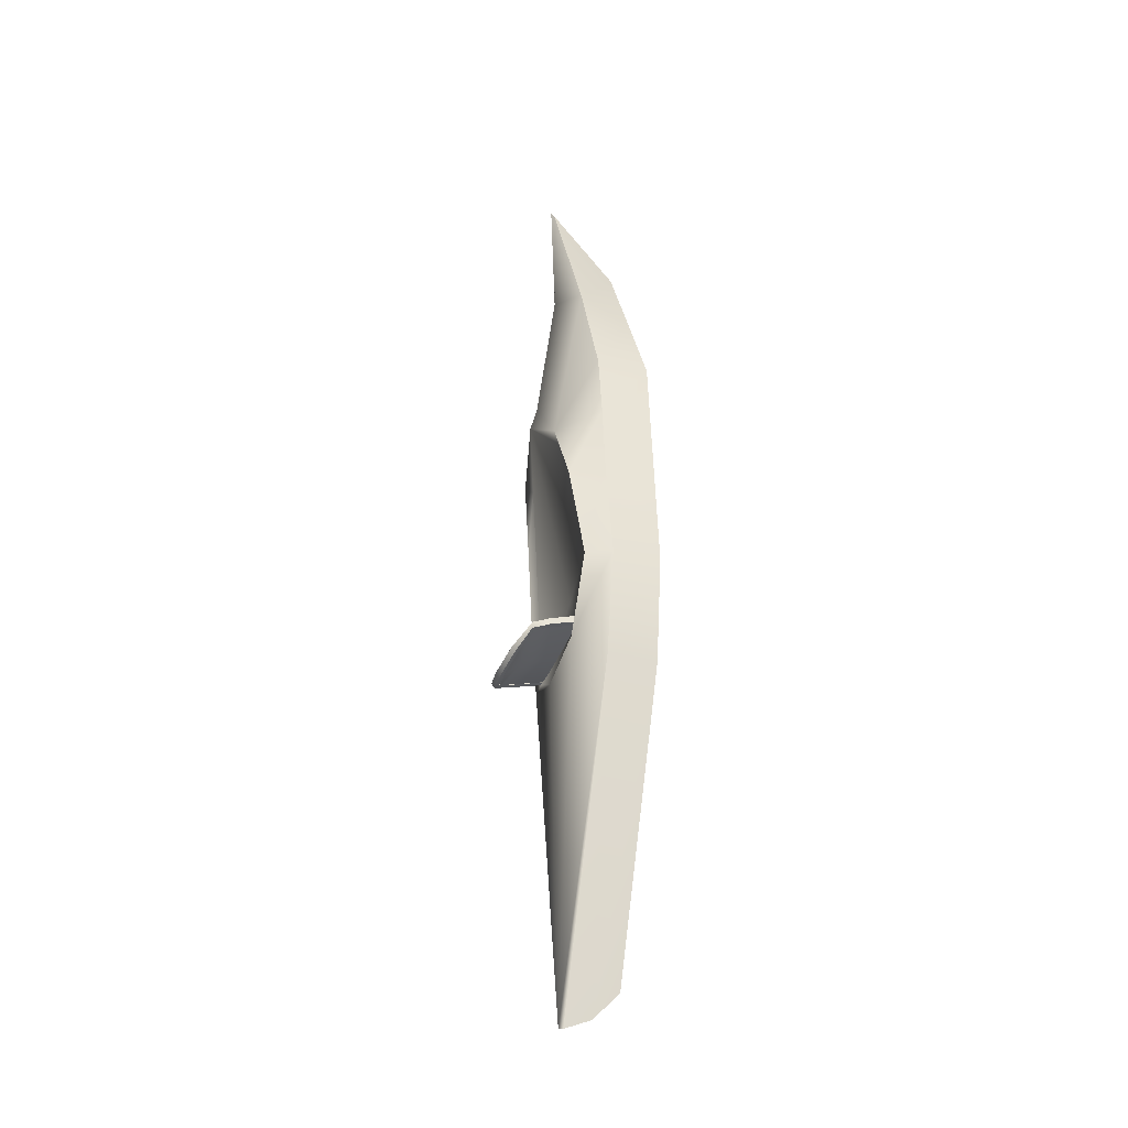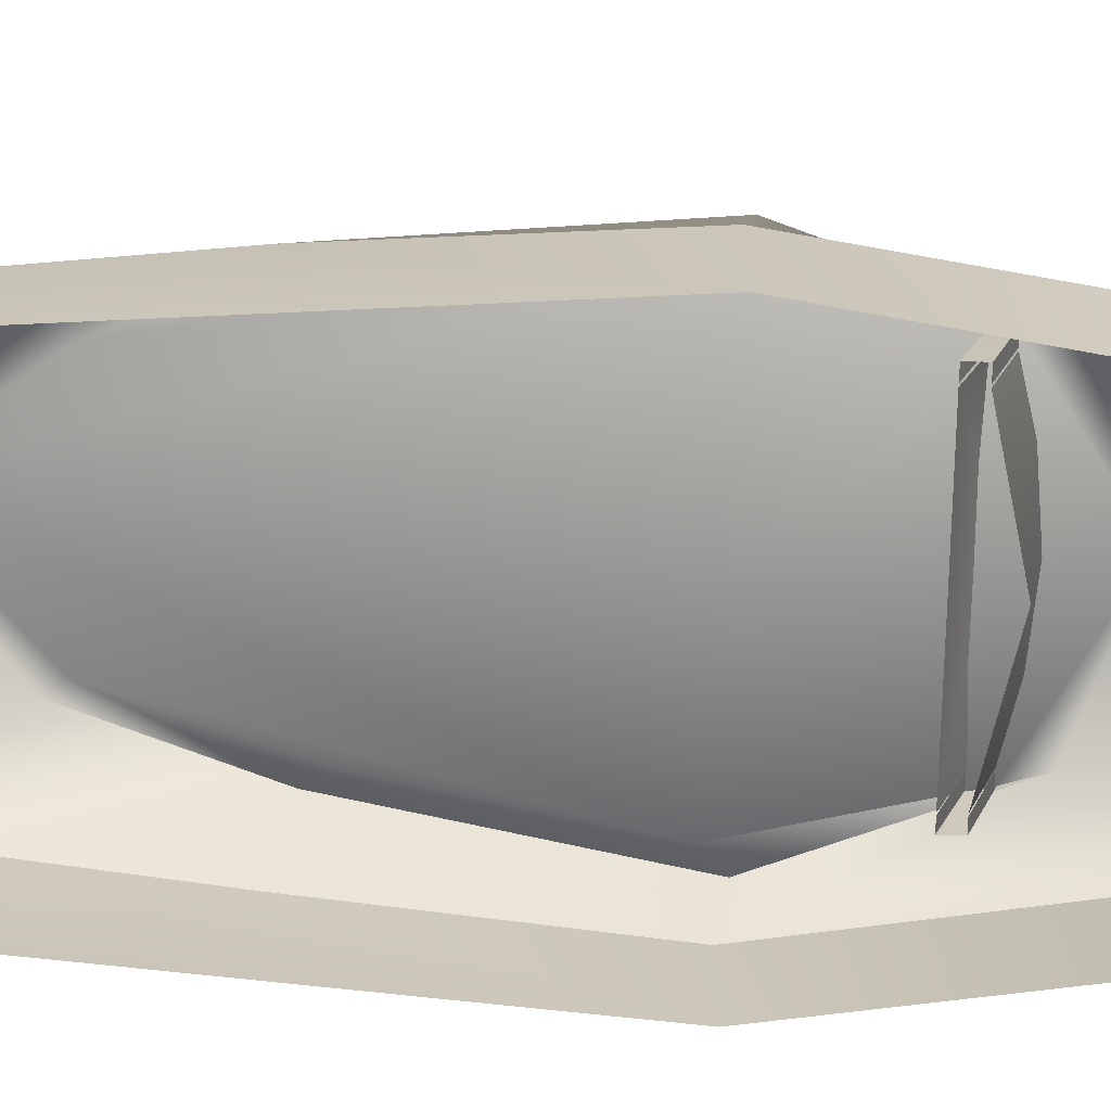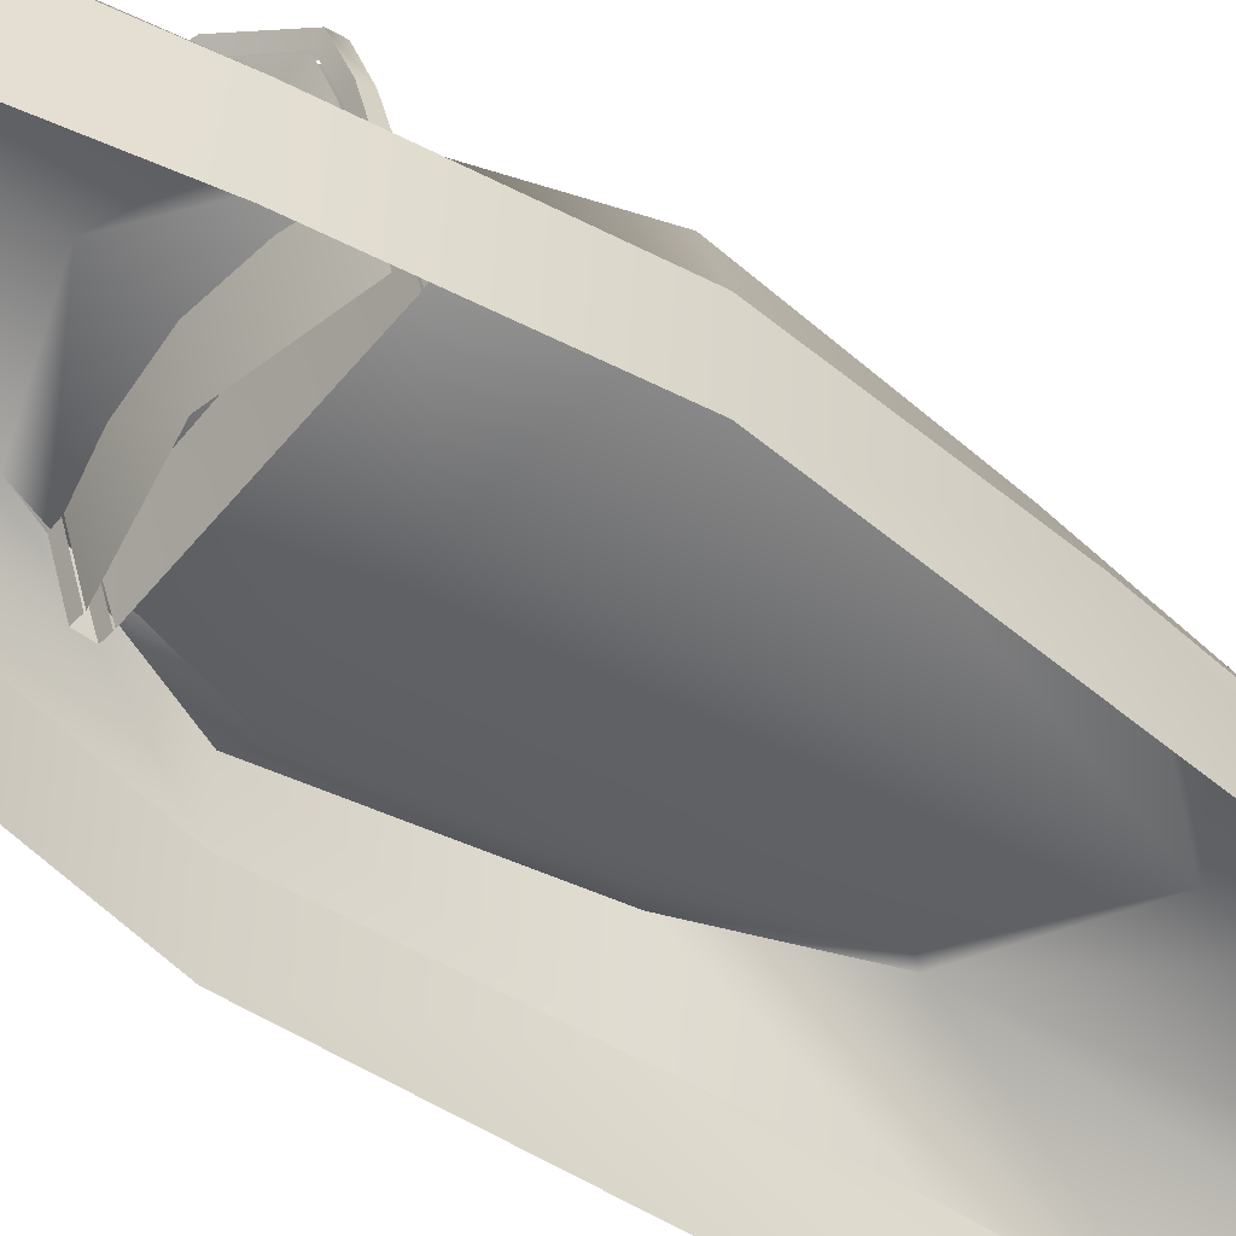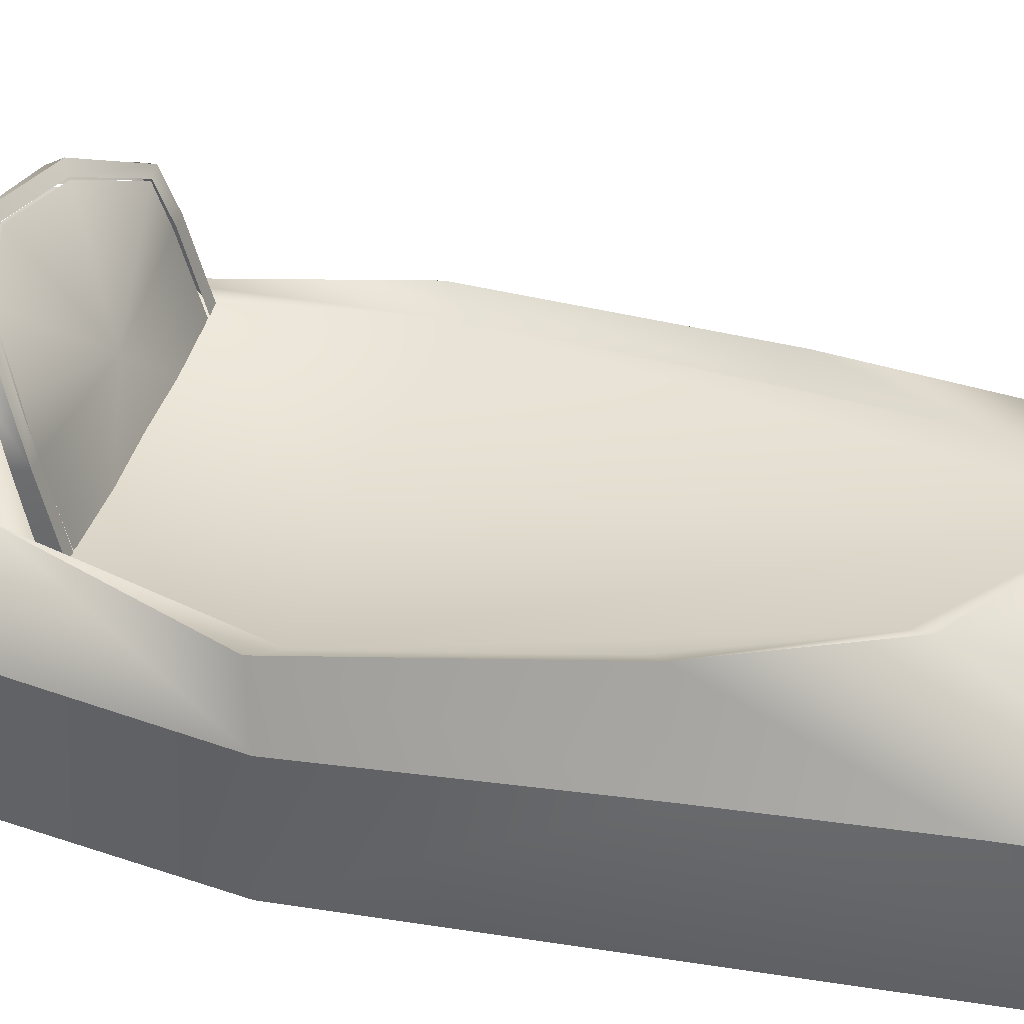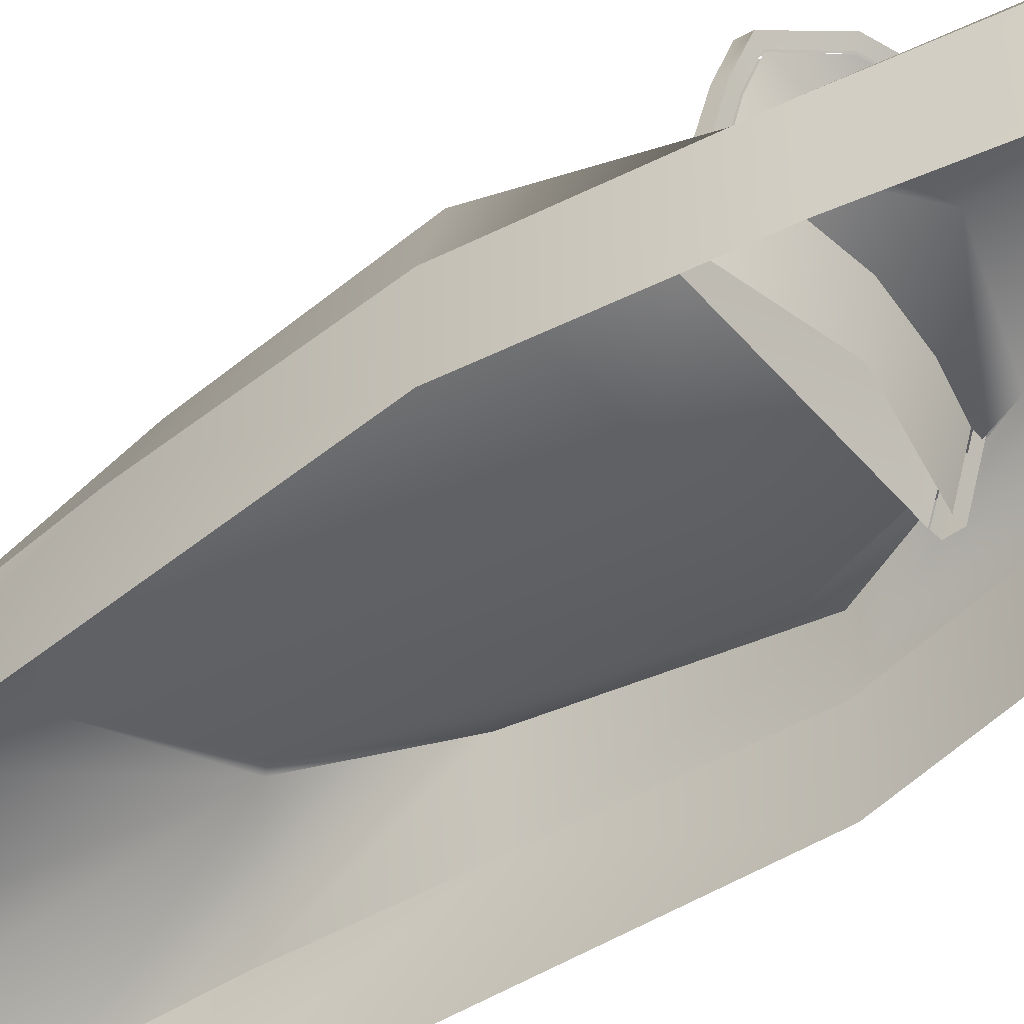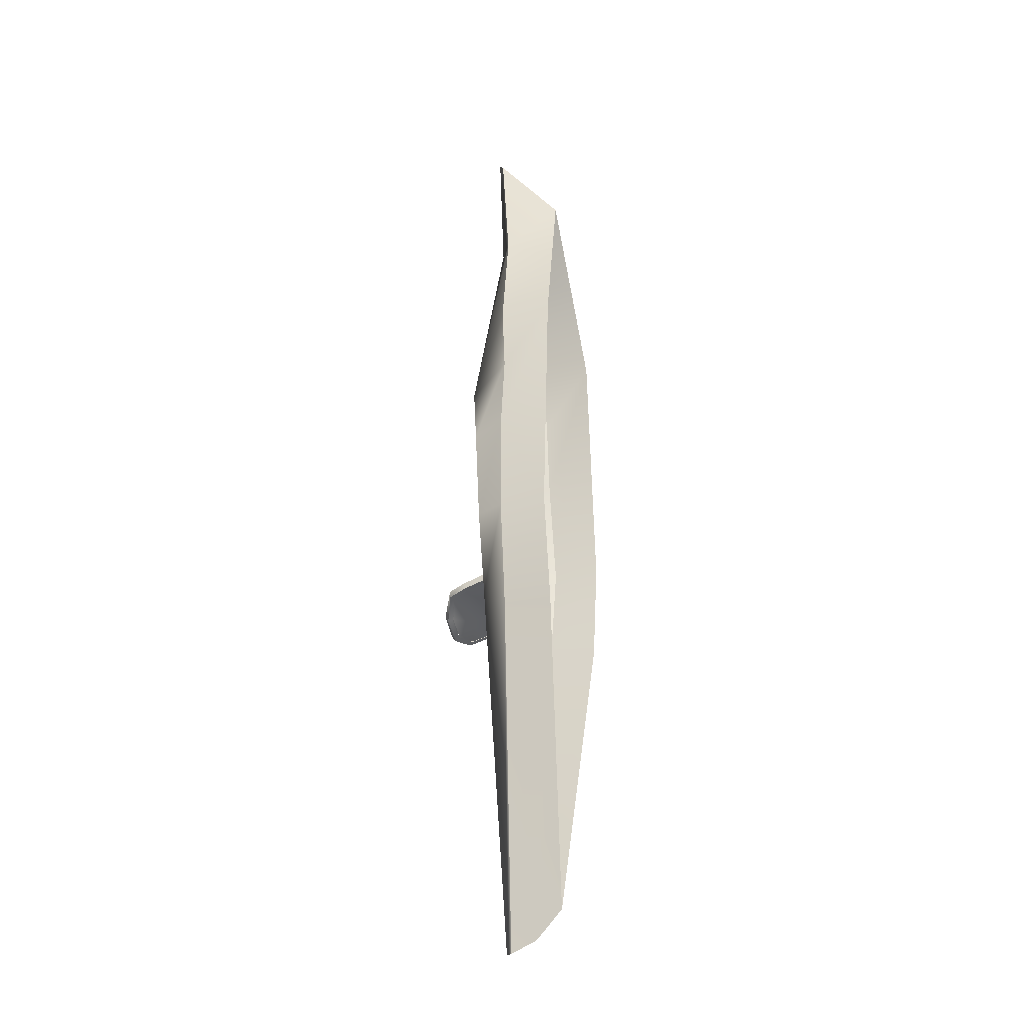
<metadata>
{"format":"obj","ext":"obj","renderer":"f3d","projection":"perspective","resolution":1024,"background":"white","views":[{"elev":-35.4,"azim":-107.7,"up":"+Z"},{"elev":-69.0,"azim":88.2,"up":"+Y"},{"elev":-54.5,"azim":-127.6,"up":"+Y"},{"elev":37.1,"azim":-73.1,"up":"+Y"},{"elev":-49.6,"azim":127.9,"up":"+Y"},{"elev":-28.4,"azim":-70.4,"up":"+Z"}]}
</metadata>
<code>
o Cube.011_Cube.020
v 0.301 0.2983 2.837
v 1e-06 0.4658 4.093
v 1e-06 -0.09988 3.395
v 0.3004 -0.1514 2.602
v 0.4286 0.5908 1.068
v 0.6021 0.2471 1.808
v 0.6162 0.2211 1.24
v 0.7693 -0.2028 -0.3345
v 0.6286 -0.2028 -1.233
v 0.6286 0.21 -1.224
v 0.7693 0.1984 -0.3302
v 0.6269 0.3874 -0.2914
v 0 0.314 -0.3719
v 1e-06 0.6774 1.401
v 0.3644 0.5357 0.9937
v 0.5069 0.4555 0.4578
v -1e-06 0.3734 -4.083
v -1e-06 0.411 -4.088
v 0.4748 0.4578 -1.022
v 1e-06 0.458 2.942
v 0.583 0.5099 0.524
v 0.6918 0.2262 0.5835
v 0.6008 -0.2028 1.808
v 0.7157 0.4224 -0.3641
v -1e-06 0.1539 -3.99
v 1e-06 0.6184 1.636
v 0 0.4873 -1.201
v 0 0.4107 -0.8505
v 0.4915 0.4109 -0.8992
v 1e-06 0.4968 4.116
v 0 0.1725 -0.9318
v 0 0.5484 -0.985
v 0.446 0.6212 -0.9555
v 0.4544 0.1725 -0.8303
v 0 0.7326 -1.051
v 0 0.868 -1.183
v 0.2511 0.8332 -1.12
v 0 0.6046 -0.8844
v 0.4264 0.7679 -0.9542
v 0.2511 0.8615 -1.079
v -1e-06 -0.06557 -3.754
v 0 0.8983 -1.143
v 0.4544 0.1725 -0.7655
v 0.446 0.6321 -0.912
v 0 0.1725 -0.7659
v 0.4264 0.7547 -1.002
v 0.5058 0.1804 -0.8312
v 0.498 0.6249 -0.9561
v 0.4979 0.6388 -0.9079
v 0.5058 0.1804 -0.7664
v 0.2747 0.8715 -1.146
v 0.2836 0.8951 -1.102
v 0.4771 0.7794 -0.9575
v 0.4725 0.7781 -1.009
v 0 0.9075 -1.212
v 0 0.9378 -1.173
v 0.4326 0.7578 -1.003
v 0.2543 0.8383 -1.124
v 0.2554 0.866 -1.082
v 0.4332 0.7695 -0.9546
v 0.4612 0.1736 -0.8304
v 0.453 0.6217 -0.9555
v 0.453 0.635 -0.9073
v 0 0.9036 -1.147
v 0 0.8733 -1.187
v 0.4612 0.1736 -0.7656
v -0.301 0.2983 2.837
v -0.3004 -0.1514 2.602
v -0.4286 0.5908 1.068
v -0.6162 0.2211 1.24
v -0.6021 0.2471 1.808
v -0.7693 -0.2028 -0.3345
v -0.7693 0.1984 -0.3302
v -0.6286 0.21 -1.224
v -0.6286 -0.2028 -1.233
v -0.6269 0.3874 -0.2914
v -0.5069 0.4555 0.4578
v -0.3644 0.5357 0.9937
v -0.4748 0.4578 -1.022
v -0.583 0.5099 0.524
v -0.6918 0.2262 0.5835
v -0.6008 -0.2028 1.808
v -0.7157 0.4224 -0.3641
v -0.4915 0.4109 -0.8992
v -0.4544 0.1725 -0.8303
v -0.446 0.6212 -0.9555
v -0.2511 0.8332 -1.12
v -0.2511 0.8615 -1.079
v -0.4264 0.7679 -0.9542
v -0.4544 0.1725 -0.7655
v -0.446 0.6321 -0.912
v -0.4264 0.7547 -1.002
v -0.5058 0.1804 -0.8312
v -0.5058 0.1804 -0.7664
v -0.4979 0.6388 -0.9079
v -0.498 0.6249 -0.9561
v -0.2747 0.8715 -1.146
v -0.4725 0.7781 -1.009
v -0.4771 0.7794 -0.9575
v -0.2836 0.8951 -1.102
v -0.4326 0.7578 -1.003
v -0.2543 0.8383 -1.124
v -0.2554 0.866 -1.082
v -0.4332 0.7695 -0.9546
v -0.4612 0.1736 -0.8304
v -0.453 0.6217 -0.9555
v -0.453 0.635 -0.9073
v -0.4612 0.1736 -0.7656
f 1 2 3 4
f 5 6 7
f 8 9 10 11
f 12 13 14 15 16
f 10 17 18 19
f 5 20 1 6
f 21 5 7 22
f 22 7 23 8
f 6 1 4 23
f 7 6 23
f 24 12 16 21
f 10 25 17
f 22 11 24 21
f 8 11 22
f 26 20 5
f 27 28 29 19
f 29 28 13 12
f 19 18 27
f 5 15 14 26
f 19 29 12 24
f 20 30 2 1
f 11 10 19 24
f 21 16 15 5
f 31 32 33 34
f 35 36 37
f 38 39 40
f 9 41 25 10
f 38 40 42
f 43 44 38 45
f 46 35 37
f 47 48 49 50
f 51 52 53 54
f 49 48 54 53
f 55 56 52 51
f 57 58 51 54
f 59 60 53 52
f 61 62 48 47
f 62 57 54 48
f 60 63 49 53
f 64 59 52 56
f 58 65 55 51
f 63 66 50 49
f 33 32 35 46
f 38 44 39
f 67 68 3 2
f 69 70 71
f 72 73 74 75
f 76 77 78 14 13
f 74 79 18 17
f 69 71 67 20
f 80 81 70 69
f 81 72 82 70
f 71 82 68 67
f 70 82 71
f 83 80 77 76
f 74 17 25
f 81 80 83 73
f 72 81 73
f 26 69 20
f 27 79 84 28
f 84 76 13 28
f 79 27 18
f 69 26 14 78
f 79 83 76 84
f 20 67 2 30
f 73 83 79 74
f 80 69 78 77
f 31 85 86 32
f 35 87 36
f 38 88 89
f 75 74 25 41
f 38 42 88
f 90 45 38 91
f 92 87 35
f 93 94 95 96
f 97 98 99 100
f 95 99 98 96
f 55 97 100 56
f 101 98 97 102
f 103 100 99 104
f 105 93 96 106
f 106 96 98 101
f 104 99 95 107
f 64 56 100 103
f 102 97 55 65
f 107 95 94 108
f 86 92 35 32
f 38 89 91

</code>
